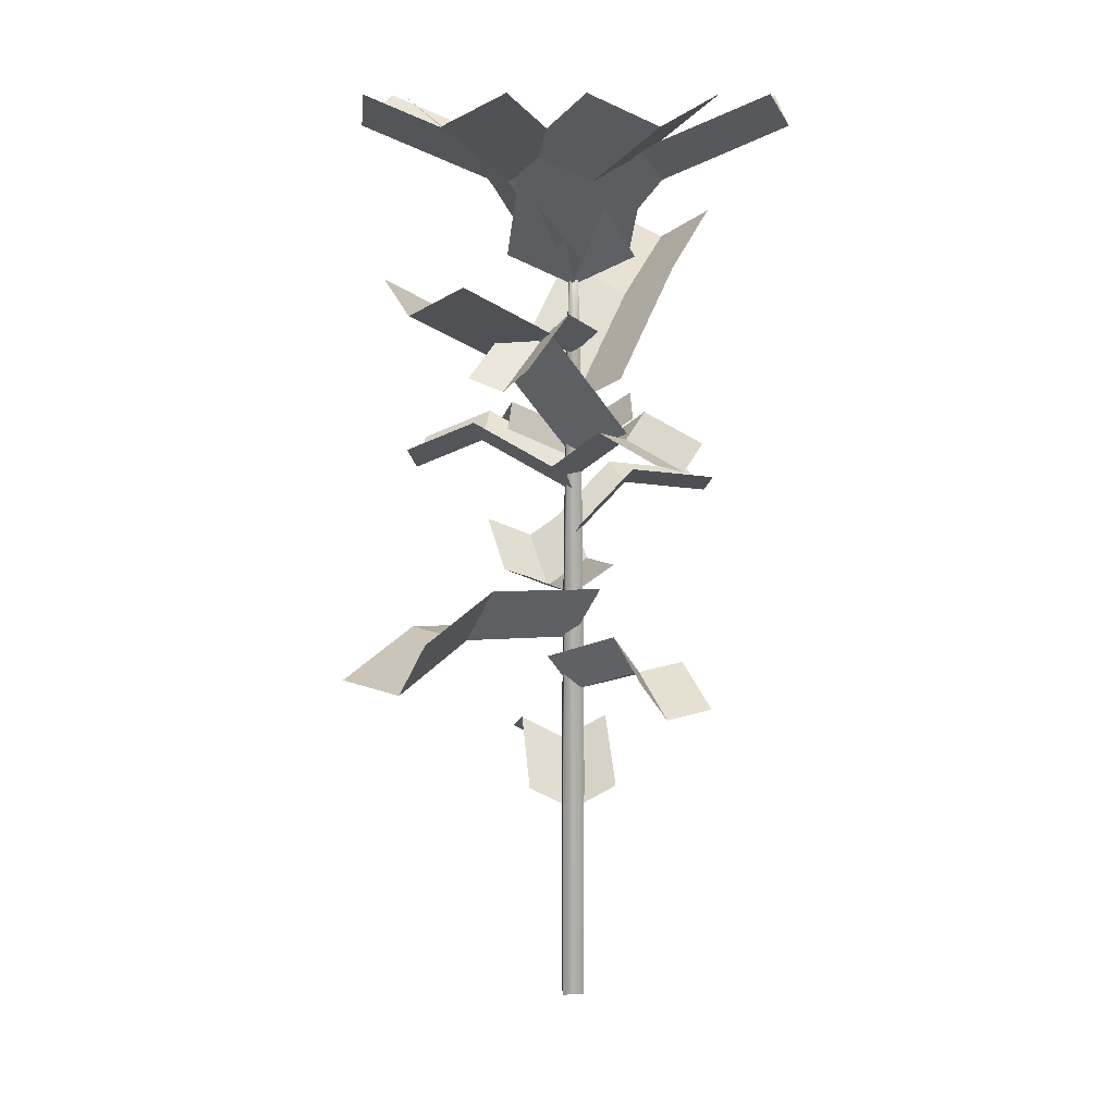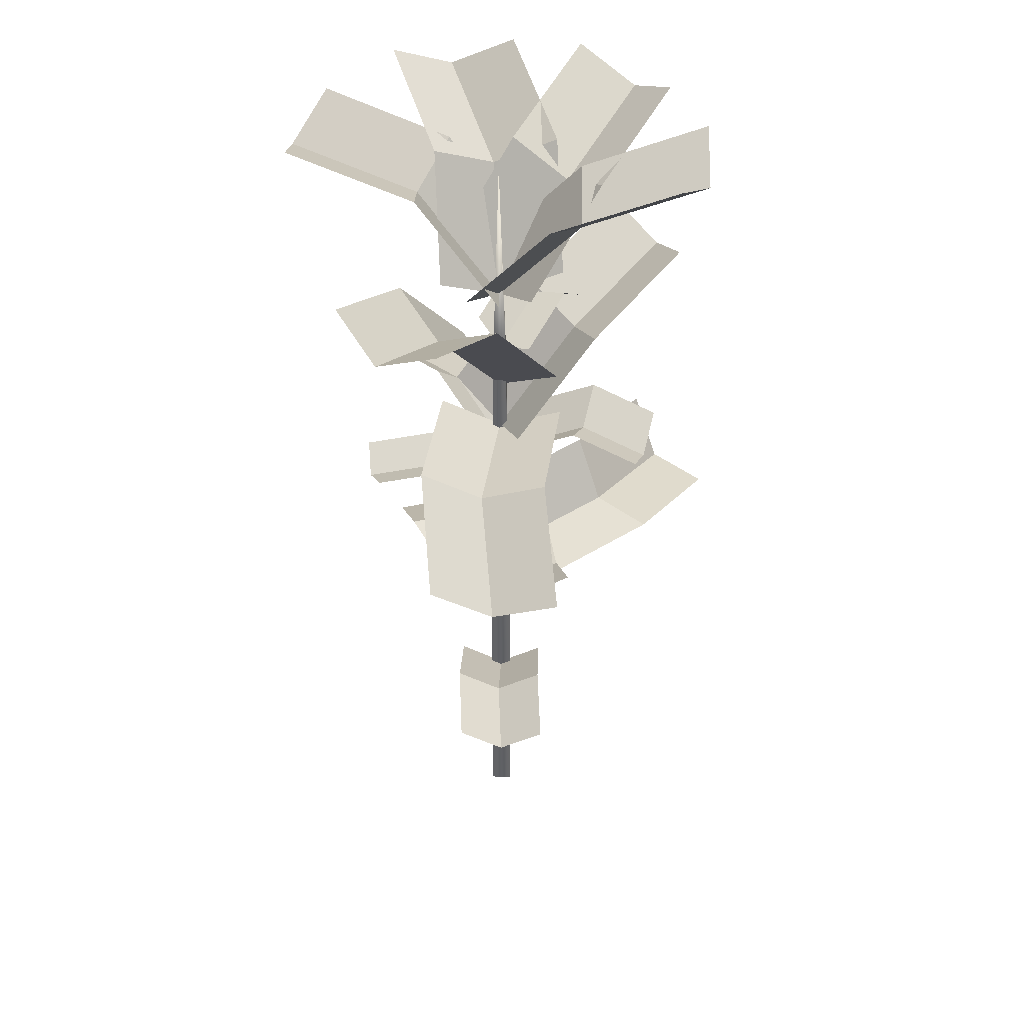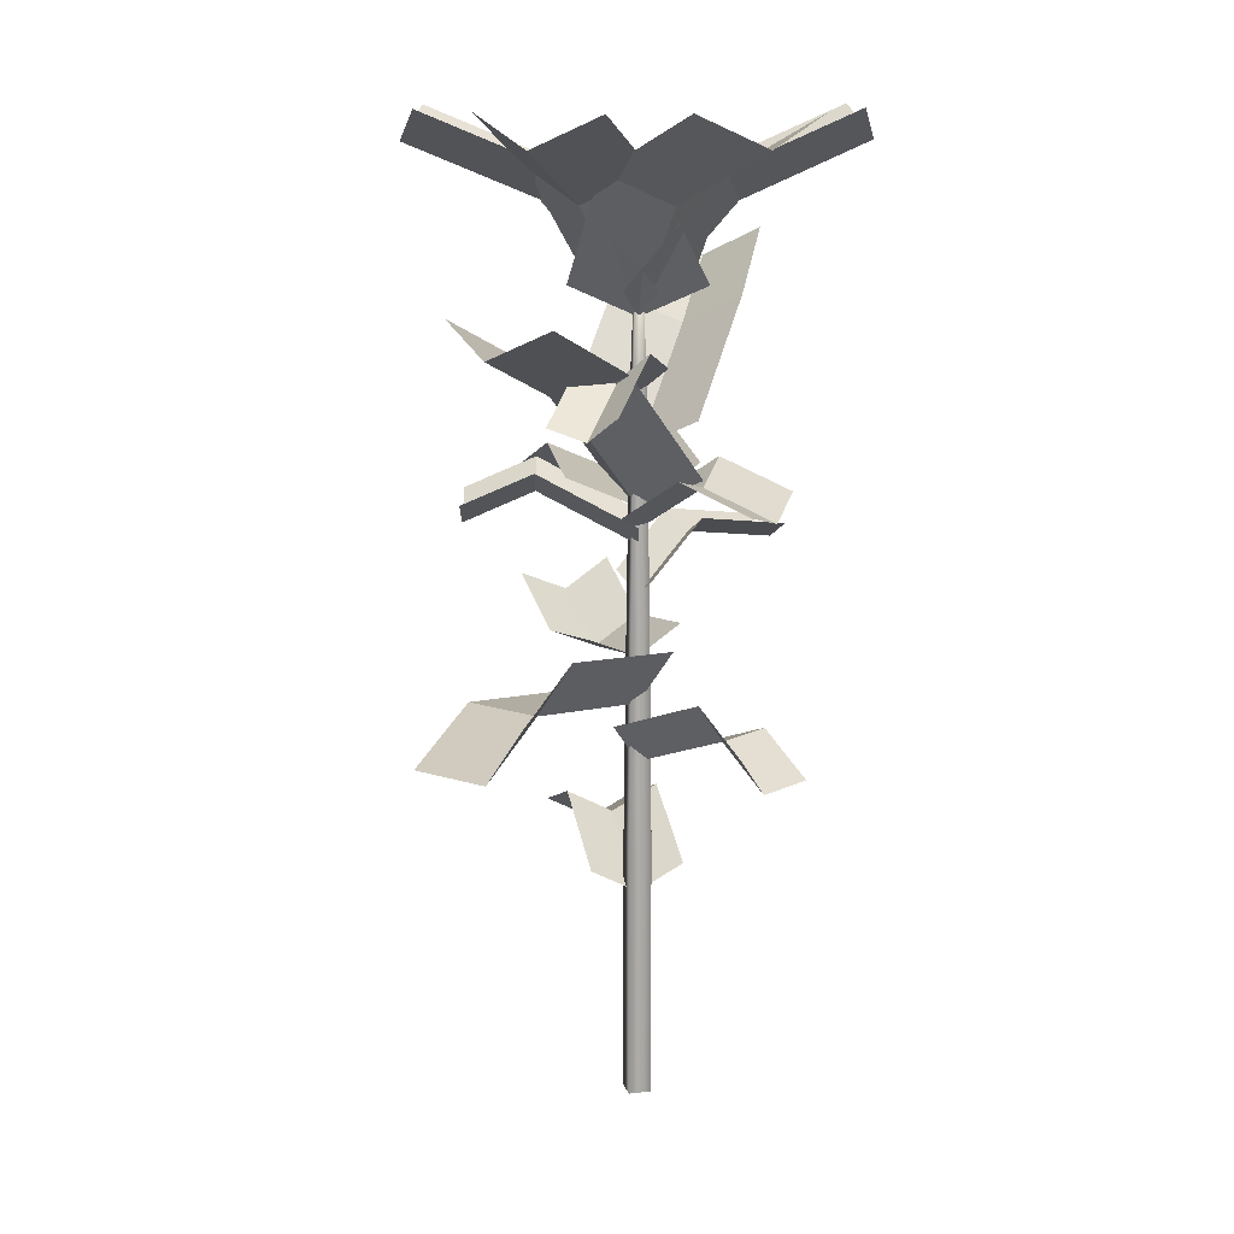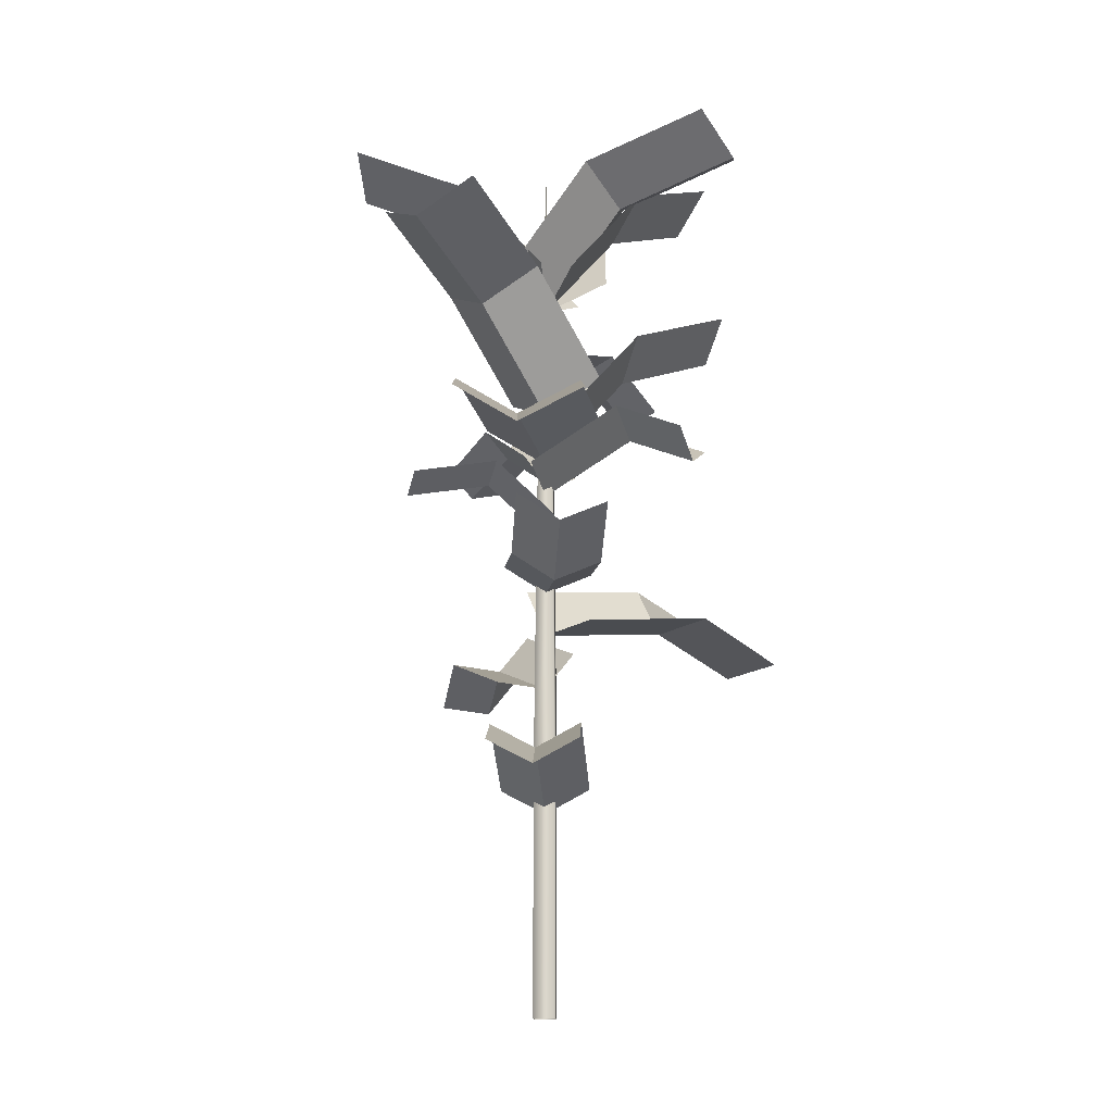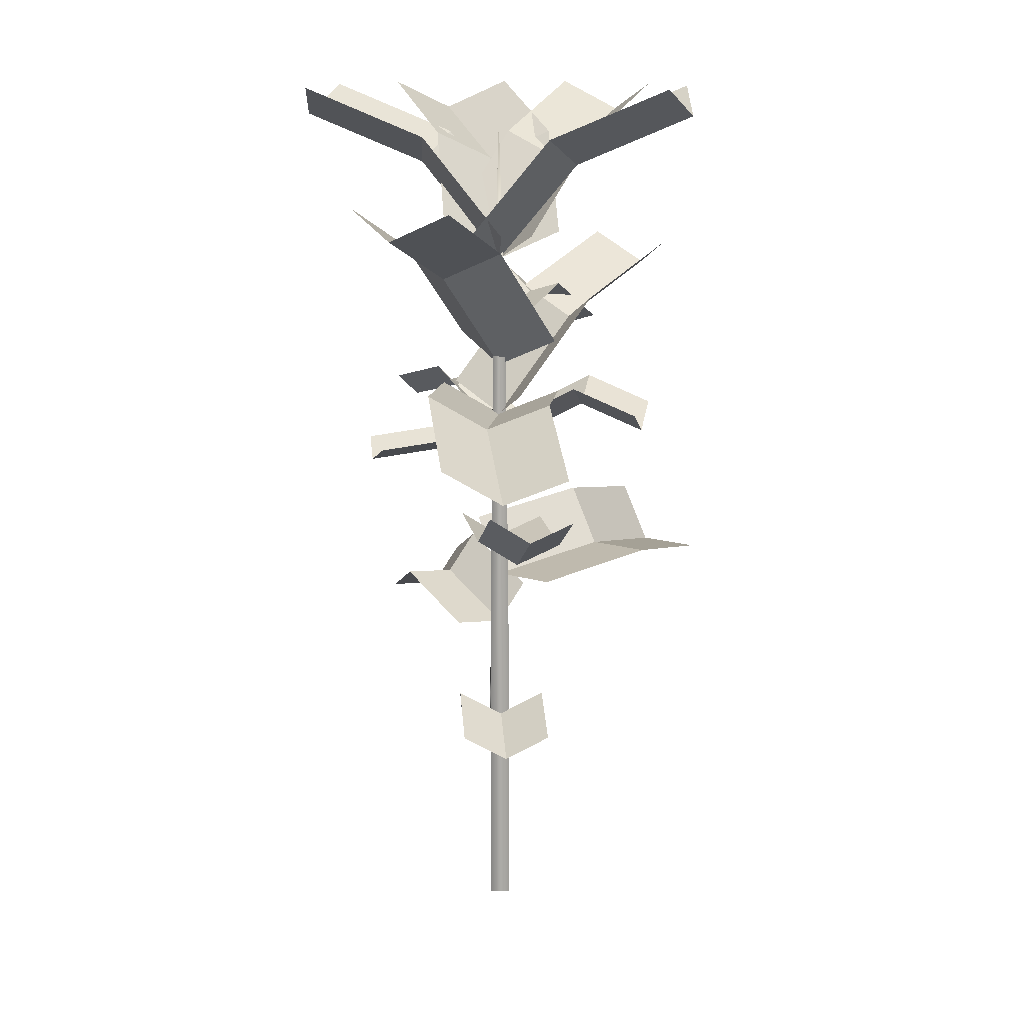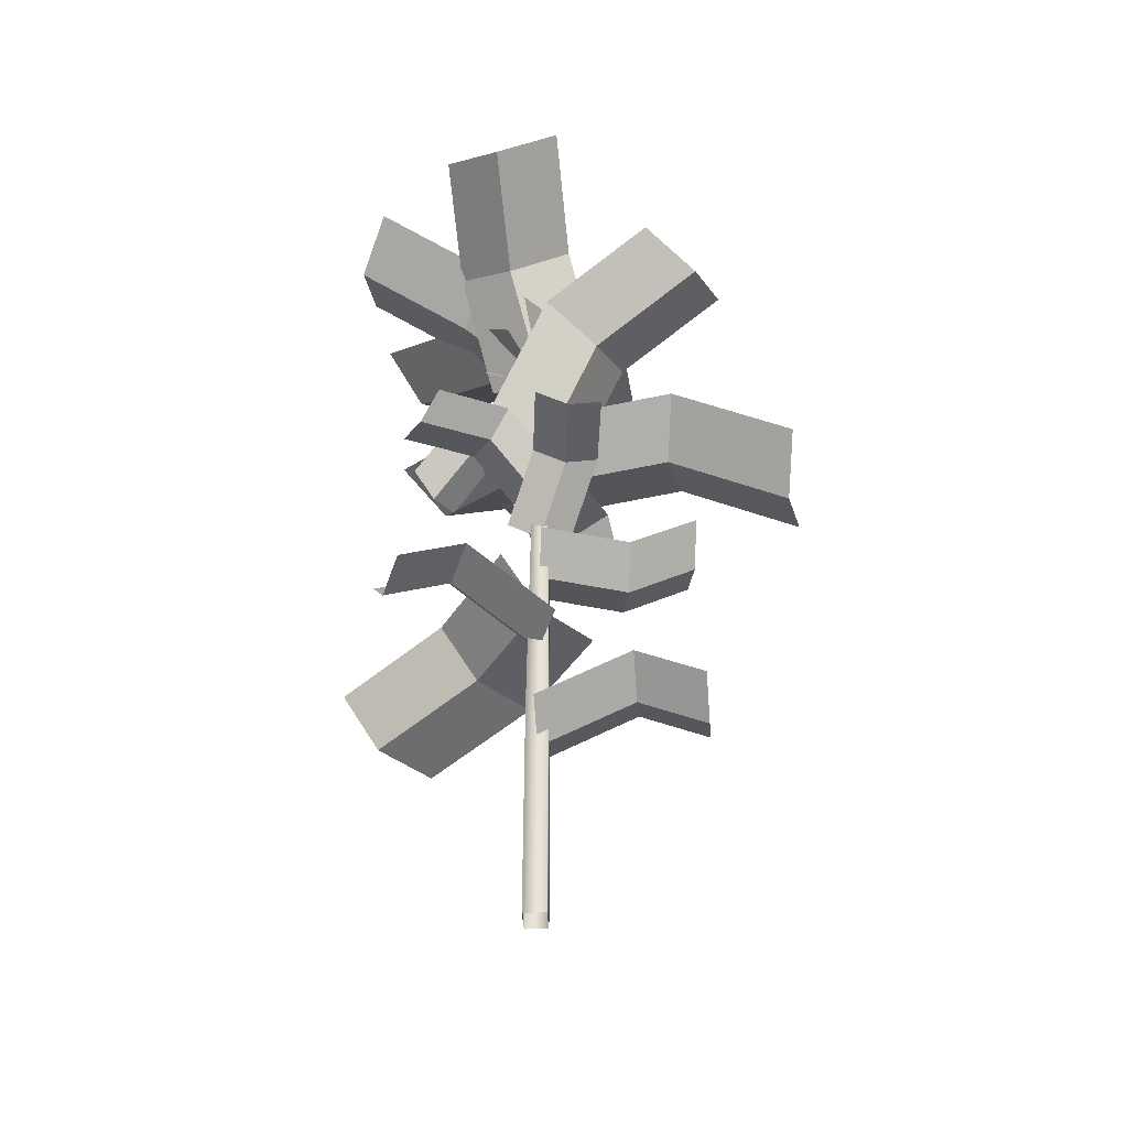
<metadata>
{"format":"obj","ext":"obj","renderer":"f3d","projection":"perspective","resolution":1024,"background":"white","views":[{"elev":11.7,"azim":84.6,"up":"+Y"},{"elev":41.6,"azim":-88.3,"up":"+Y"},{"elev":13.9,"azim":75.3,"up":"+Y"},{"elev":-16.2,"azim":-84.1,"up":"+Y"},{"elev":14.1,"azim":-91.0,"up":"+Y"},{"elev":-47.6,"azim":-175.3,"up":"+Y"}]}
</metadata>
<code>
g default
v -0.0625 -0.1904 0.0625
v 0.0625 -0.1904 0.0625
v -0.0625 1.25 0.0625
v 0.0625 1.25 0.0625
v -0.05121 2.5 0.05121
v 0.05121 2.5 0.05121
v -0.03689 3.75 0.03689
v 0.03689 3.75 0.03689
v 0 5 0
v -0.03689 3.75 -0.03689
v 0.03689 3.75 -0.03689
v -0.05121 2.5 -0.05121
v 0.05121 2.5 -0.05121
v -0.0625 1.25 -0.0625
v 0.0625 1.25 -0.0625
v -0.0625 -0.1904 -0.0625
v 0.0625 -0.1904 -0.0625
v -0.9287 1.249 0.2917
v -0.000669 1.121 0.2611
v -0.9287 1.249 -0.2306
v -0.000669 1.121 -0.2611
v -0.000669 0.9813 0
v -0.9287 1.109 0.03056
v -0.5411 1.412 -0.259
v -0.5411 1.272 0.002144
v -0.5411 1.412 0.2633
v 0.7049 1.783 -0.7208
v -0.1169 1.753 -0.2711
v 0.9136 1.992 -0.2901
v 0.09176 1.962 0.1596
v 0.00061 1.73 -0.000269
v 0.8224 1.76 -0.45
v 0.5562 2.183 -0.1752
v 0.465 1.951 -0.3351
v 0.3475 1.974 -0.6059
v -0.8548 2.616 0.4475
v 0.04721 2.435 0.2684
v -0.9301 2.662 -0.06723
v -0.02807 2.481 -0.2464
v -0.00066 2.319 0.0001
v -0.9026 2.5 0.1792
v -0.5398 2.419 -0.1406
v -0.5123 2.257 0.1059
v -0.4645 2.373 0.3741
v 0.5483 3.289 -0.6717
v -0.1187 3.158 -0.121
v 0.7928 3.207 -0.3793
v 0.1257 3.077 0.1714
v 0.000388 3.016 -0.000307
v 0.6675 3.147 -0.551
v 0.4071 3.338 -0.1023
v 0.2818 3.277 -0.2739
v 0.1627 3.419 -0.3947
v -0.4208 2.983 -0.7396
v -0.1858 2.759 0.07262
v -0.04318 2.996 -0.8349
v 0.1918 2.771 -0.02263
v -0.000122 2.664 -0.000468
v -0.2351 2.888 -0.8127
v 0.0139 3.06 -0.35
v -0.178 2.953 -0.3279
v -0.3637 3.047 -0.2548
v 0.8473 3.754 0.3287
v 0.1137 3.88 -0.1309
v 0.627 3.682 0.6419
v -0.1066 3.808 0.1823
v 0.000411 3.743 0.000271
v 0.7341 3.617 0.4599
v 0.2934 3.944 0.3915
v 0.4004 3.879 0.2094
v 0.5137 4.016 0.07826
v 0.05845 3.201 0.9716
v 0.2532 3.072 0.06379
v -0.4483 3.201 0.8453
v -0.2535 3.072 -0.06249
v -0.000162 2.933 0.000649
v -0.1949 3.061 0.9085
v -0.3821 3.363 0.4624
v -0.1288 3.224 0.5255
v 0.1246 3.363 0.5887
v 0.1651 5.208 1.191
v 0.38 4.311 -0.003202
v -0.5489 5.208 1.013
v -0.334 4.311 -0.1811
v -0.000199 4.139 0.000799
v -0.2151 5.036 1.195
v -0.5121 4.91 0.3
v -0.1783 4.738 0.4819
v 0.2019 4.91 0.4779
v 1.111 5.208 0.4607
v 0.1896 4.311 -0.3293
v 0.5961 5.208 0.9864
v -0.3253 4.311 0.1964
v 0.000588 4.139 0.000576
v 0.922 5.036 0.7906
v -0.000522 4.91 0.5935
v 0.3254 4.738 0.3977
v 0.5144 4.91 0.06785
v 0.9996 5.208 -0.669
v -0.1689 4.311 -0.3404
v 1.151 5.208 0.05099
v -0.01701 4.311 0.3796
v 0.000805 4.139 -0.00017
v 1.169 5.036 -0.3288
v 0.4936 4.91 0.3296
v 0.5114 4.738 -0.05018
v 0.3417 4.91 -0.3904
v -0.1917 5.208 -1.187
v -0.3798 4.311 0.01171
v 0.5261 5.208 -1.025
v 0.338 4.311 0.1736
v 0.000181 4.139 -0.000803
v 0.1883 5.036 -1.2
v 0.5053 4.91 -0.3114
v 0.1675 4.738 -0.4858
v -0.2125 4.91 -0.4733
v -1.165 4.526 -0.3004
v -0.1415 3.629 0.3526
v -0.7285 4.526 -0.8931
v 0.2946 3.629 -0.24
v -0.000663 3.457 -0.000488
v -1.024 4.354 -0.6535
v -0.0827 4.227 -0.5877
v -0.3779 4.055 -0.3482
v -0.5188 4.227 0.004937
v 0.9885 4.206 0.6853
v 0.2549 3.308 -0.2818
v 0.3741 4.206 1.09
v -0.3595 3.308 0.1231
v 0.000453 3.136 0.000687
v 0.734 4.034 0.9677
v -0.126 3.907 0.58
v 0.2339 3.735 0.4575
v 0.4884 3.907 0.1751
v -1.561 3.047 0.3829
v -0.0724 3.297 0.3779
v -1.533 3.1 -0.3505
v -0.04396 3.35 -0.3555
v -0.000901 3.135 -5.4e-05
v -1.49 2.885 0.004917
v -0.8262 3.404 -0.4386
v -0.7831 3.19 -0.08313
v -0.8546 3.351 0.2948
v 1.29 2.342 0.9201
v 0.214 2.389 -0.1376
v 0.7892 2.03 1.36
v -0.2869 2.077 0.3024
v 0.000667 2.058 0.000646
v 1.077 2.011 1.058
v 0.1444 2.173 0.9555
v 0.432 2.153 0.6538
v 0.6454 2.484 0.5156
g bambooShoot1
f 4 3 2
f 2 3 1
f 6 5 4
f 4 5 3
f 8 7 6
f 6 7 5
f 9 7 8
f 11 10 9
f 13 12 11
f 11 12 10
f 15 14 13
f 13 14 12
f 17 16 15
f 15 16 14
f 4 2 15
f 15 2 17
f 6 4 13
f 13 4 15
f 8 6 11
f 11 6 13
f 9 8 11
f 1 3 16
f 16 3 14
f 3 5 14
f 14 5 12
f 5 7 12
f 12 7 10
f 7 9 10
f 26 19 25
f 25 19 22
f 22 21 25
f 25 21 24
f 23 25 20
f 20 25 24
f 26 25 18
f 18 25 23
f 35 28 34
f 34 28 31
f 31 30 34
f 34 30 33
f 32 34 29
f 29 34 33
f 35 34 27
f 27 34 32
f 37 40 44
f 44 40 43
f 43 40 42
f 42 40 39
f 43 42 41
f 41 42 38
f 36 44 41
f 41 44 43
f 53 46 52
f 52 46 49
f 49 48 52
f 52 48 51
f 50 52 47
f 47 52 51
f 53 52 45
f 45 52 50
f 62 55 61
f 61 55 58
f 58 57 61
f 61 57 60
f 59 61 56
f 56 61 60
f 62 61 54
f 54 61 59
f 71 64 70
f 70 64 67
f 67 66 70
f 70 66 69
f 68 70 65
f 65 70 69
f 71 70 63
f 63 70 68
f 80 73 79
f 79 73 76
f 76 75 79
f 79 75 78
f 77 79 74
f 74 79 78
f 80 79 72
f 72 79 77
f 89 82 88
f 88 82 85
f 85 84 88
f 88 84 87
f 86 88 83
f 83 88 87
f 81 89 86
f 86 89 88
f 98 91 97
f 97 91 94
f 94 93 97
f 97 93 96
f 95 97 92
f 92 97 96
f 90 98 95
f 95 98 97
f 107 100 106
f 106 100 103
f 103 102 106
f 106 102 105
f 104 106 101
f 101 106 105
f 99 107 104
f 104 107 106
f 116 109 115
f 115 109 112
f 112 111 115
f 115 111 114
f 113 115 110
f 110 115 114
f 108 116 113
f 113 116 115
f 125 118 124
f 124 118 121
f 121 120 124
f 124 120 123
f 122 124 119
f 119 124 123
f 117 125 122
f 122 125 124
f 134 127 133
f 133 127 130
f 130 129 133
f 133 129 132
f 131 133 128
f 128 133 132
f 126 134 131
f 131 134 133
f 143 136 142
f 142 136 139
f 139 138 142
f 142 138 141
f 140 142 137
f 137 142 141
f 135 143 140
f 140 143 142
f 152 145 151
f 151 145 148
f 148 147 151
f 151 147 150
f 149 151 146
f 146 151 150
f 144 152 149
f 149 152 151

</code>
